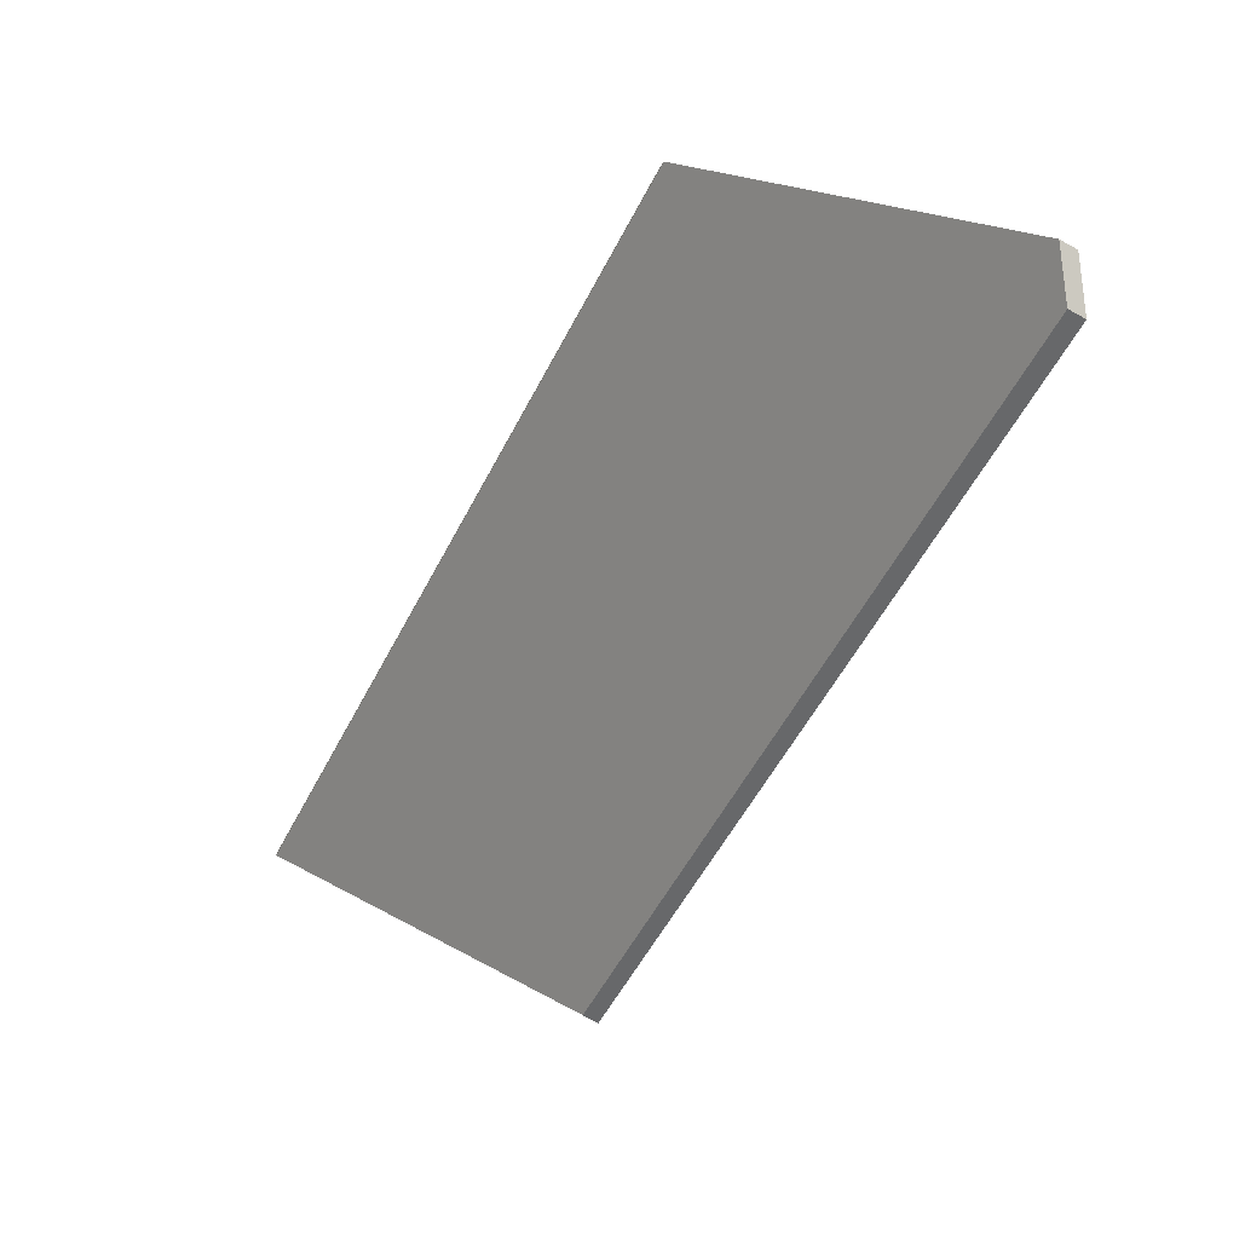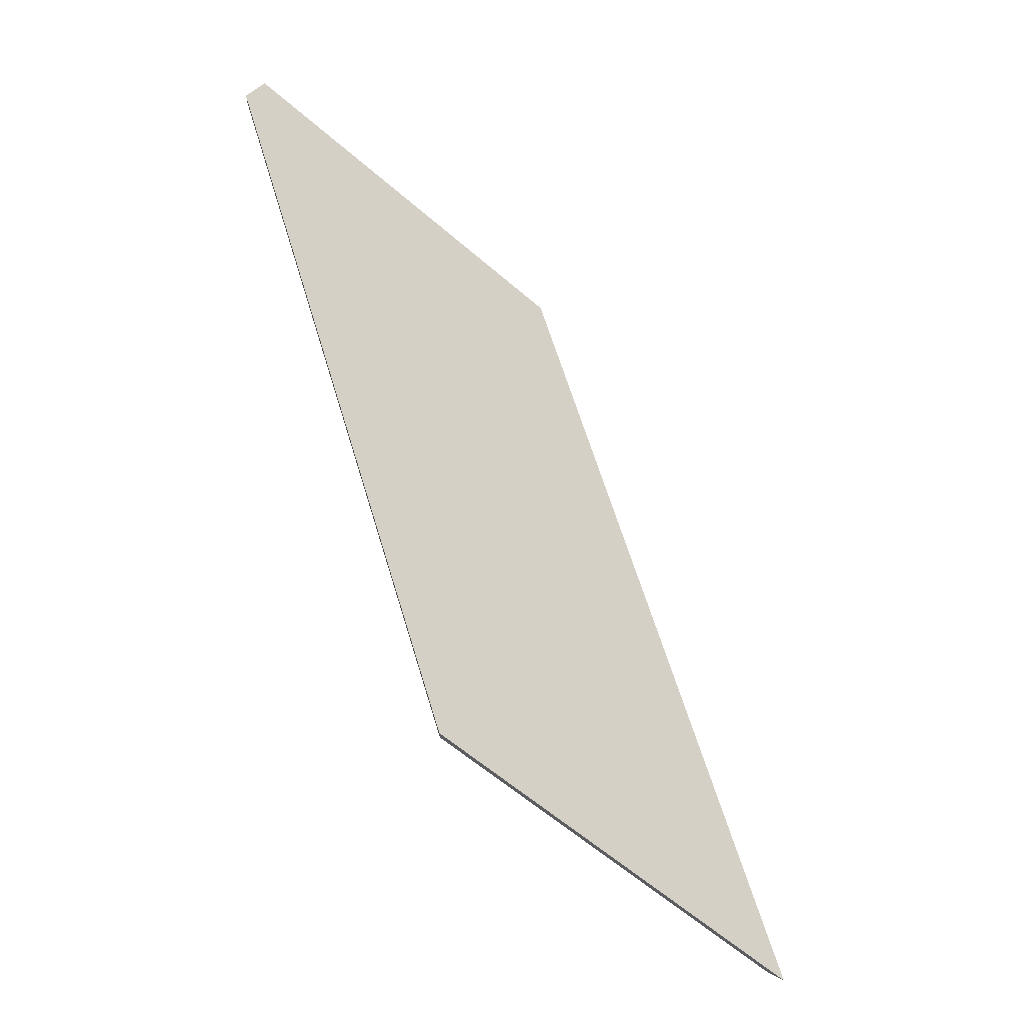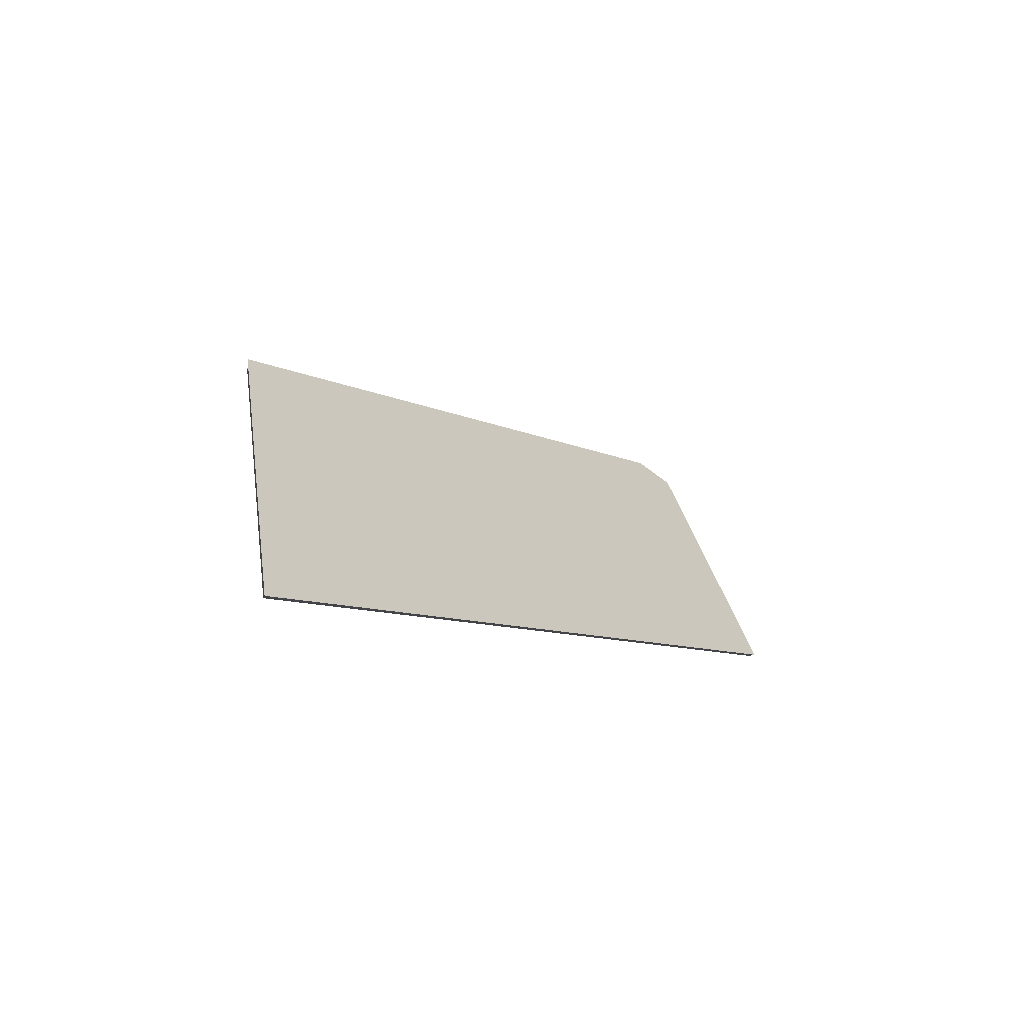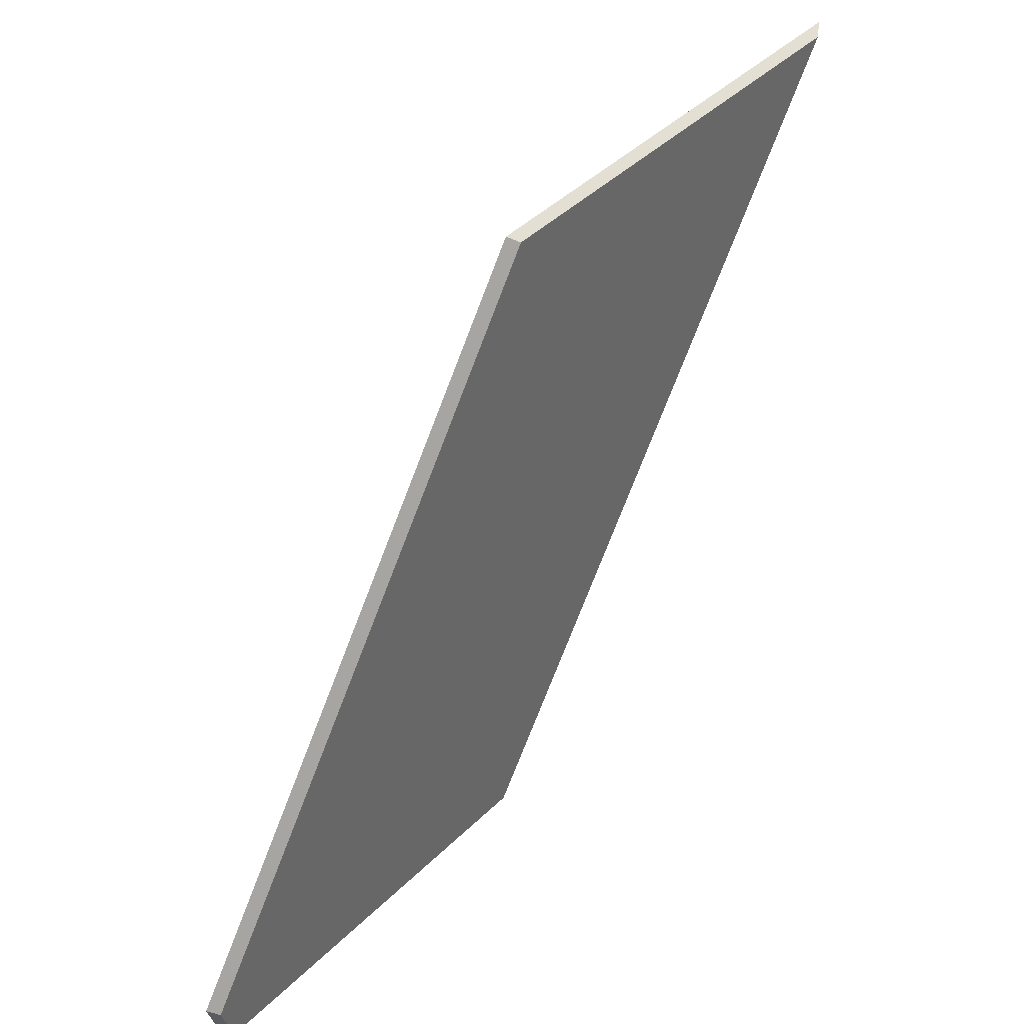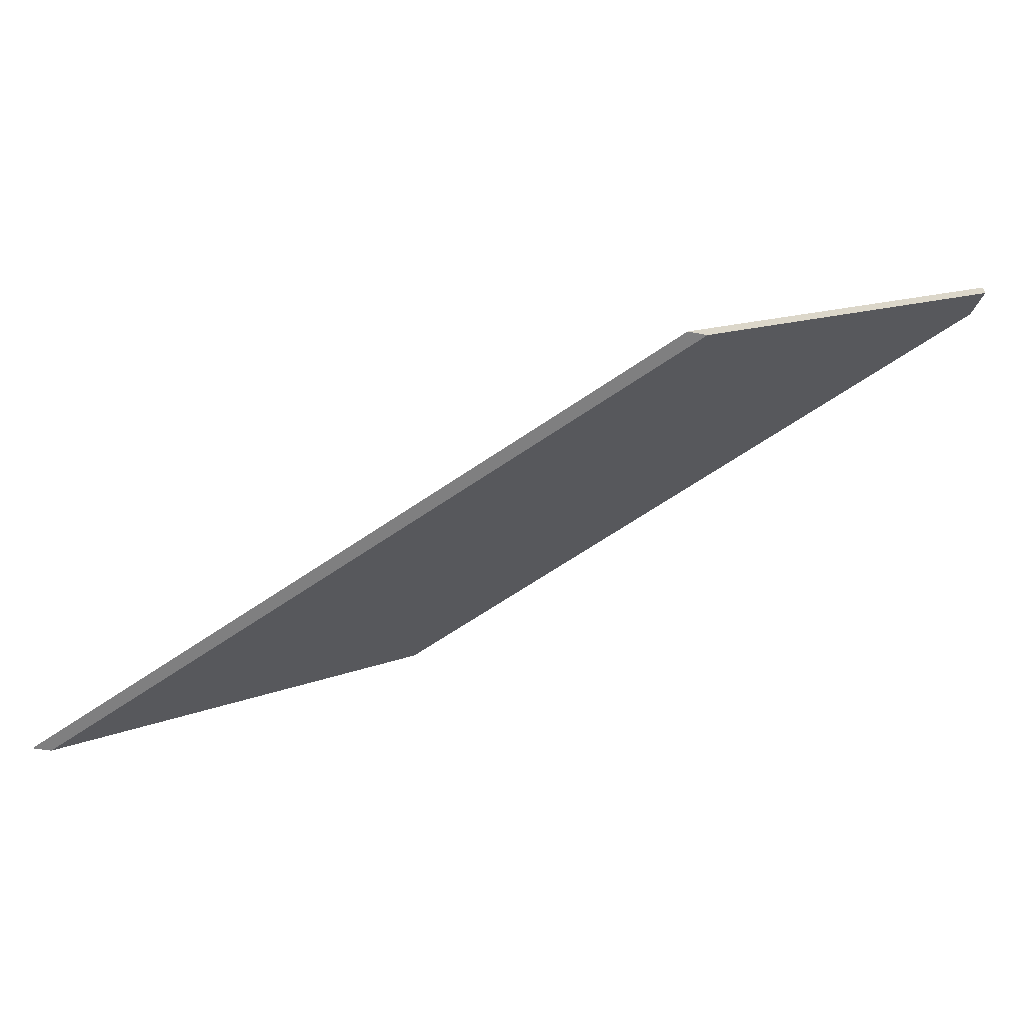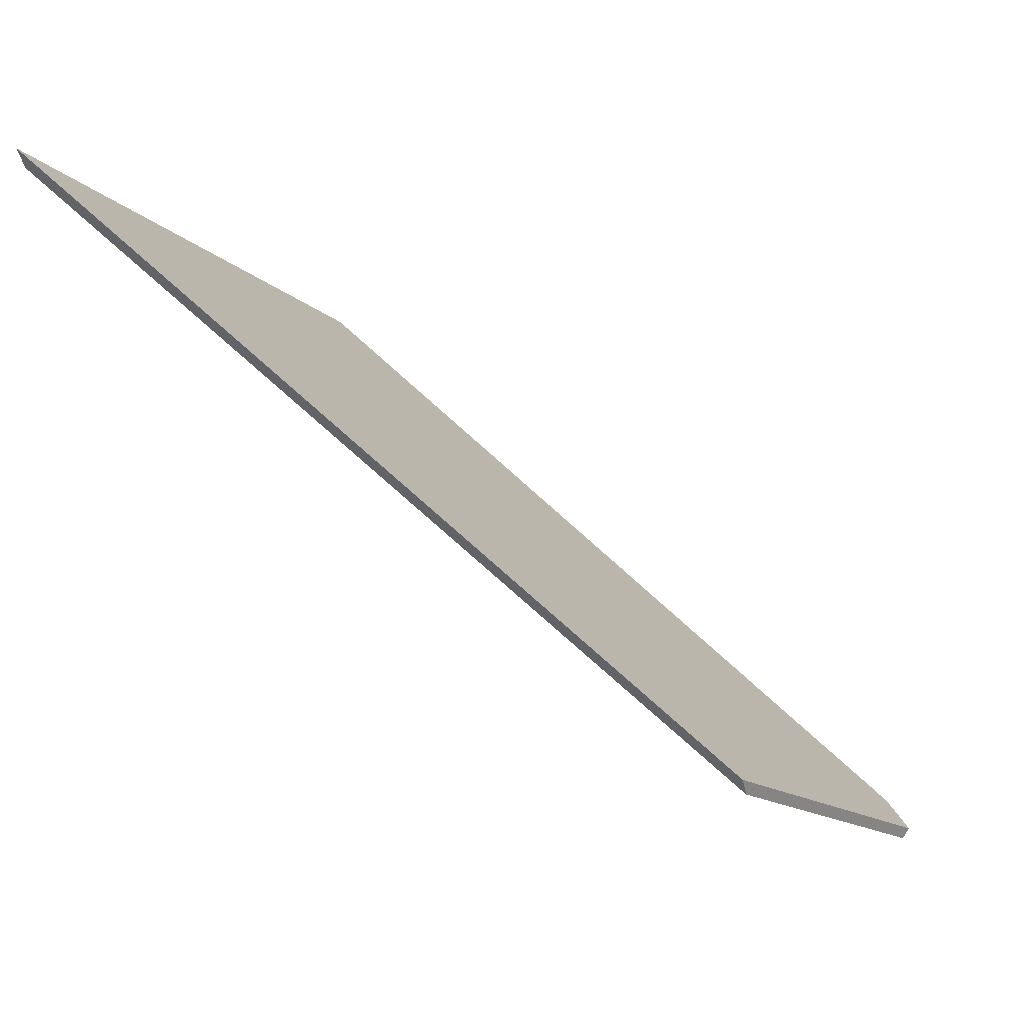
<metadata>
{"format":"obj","ext":"obj","renderer":"f3d","projection":"perspective","resolution":1024,"background":"white","views":[{"elev":-78.9,"azim":61.5,"up":"+Z"},{"elev":67.3,"azim":-79.6,"up":"+Y"},{"elev":-8.0,"azim":-27.1,"up":"+Y"},{"elev":-48.5,"azim":-114.6,"up":"+Z"},{"elev":-59.7,"azim":63.7,"up":"+Y"},{"elev":48.9,"azim":31.6,"up":"+Z"}]}
</metadata>
<code>
v 0.4561 0.02075 1.521
v 0.4405 -0.02316 1.579
v 0.3038 -0.02316 1.651
v 0.3245 0.02658 1.584
v 0.4494 0.02547 1.519
v 0.3245 0.02922 1.584
v 0.3245 0.02658 1.584
v 0.3038 -0.02316 1.651
v 0.3027 -0.02316 1.654
v 0.3027 -0.02316 1.654
v 0.3038 -0.02316 1.651
v 0.4405 -0.02316 1.579
v 0.4396 -0.02316 1.582
v 0.4494 0.0281 1.519
v 0.4494 0.02547 1.519
v 0.3245 0.02658 1.584
v 0.3245 0.02922 1.584
v 0.4396 -0.02316 1.582
v 0.4405 -0.02316 1.579
v 0.4561 0.02075 1.521
v 0.4561 0.02339 1.521
v 0.4561 0.02339 1.521
v 0.4561 0.02075 1.521
v 0.4494 0.02547 1.519
v 0.4494 0.0281 1.519
v 0.4494 0.0281 1.519
v 0.3245 0.02922 1.584
v 0.3027 -0.02316 1.654
v 0.4396 -0.02316 1.582
v 0.4561 0.02339 1.521
f 1 2 3
f 1 3 4
f 1 4 5
f 6 7 8
f 6 8 9
f 10 11 12
f 10 12 13
f 14 15 16
f 14 16 17
f 18 19 20
f 18 20 21
f 22 23 24
f 22 24 25
f 26 27 28
f 26 28 29
f 26 29 30

</code>
